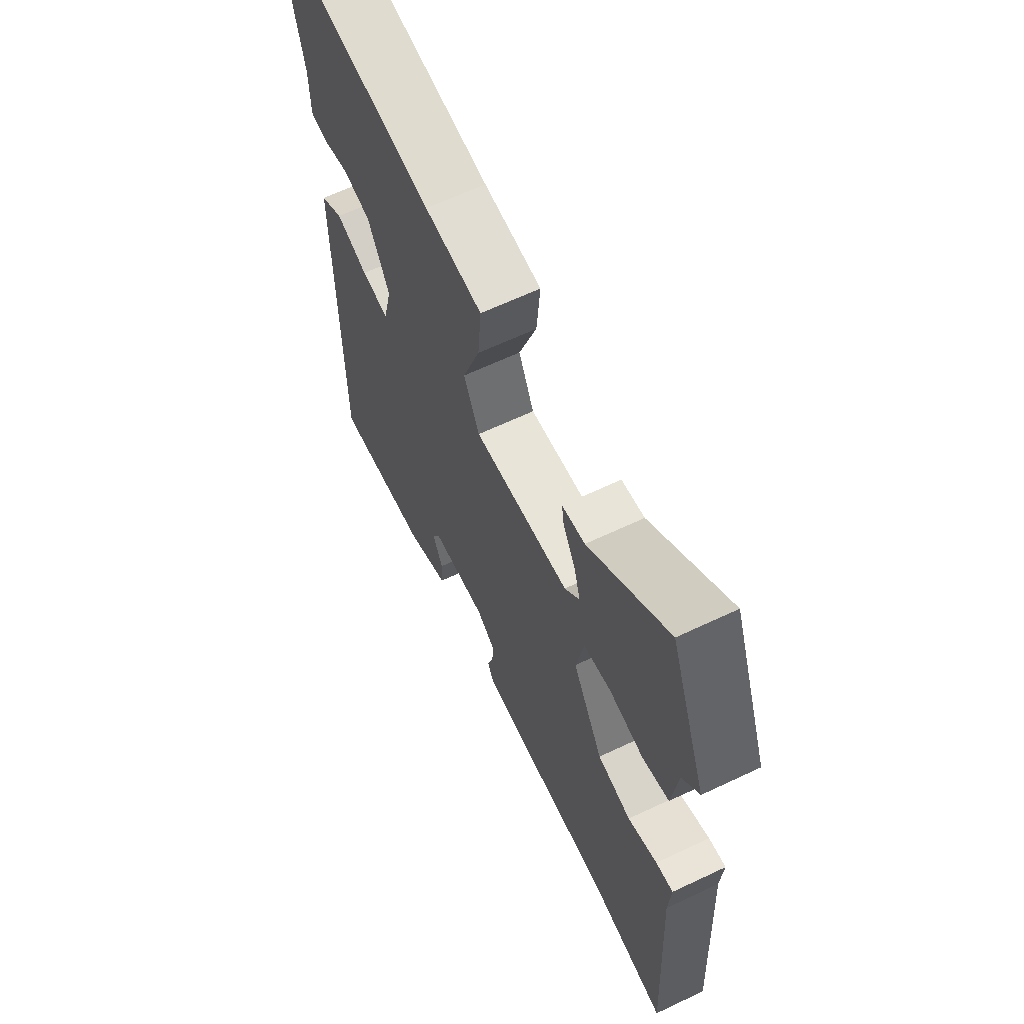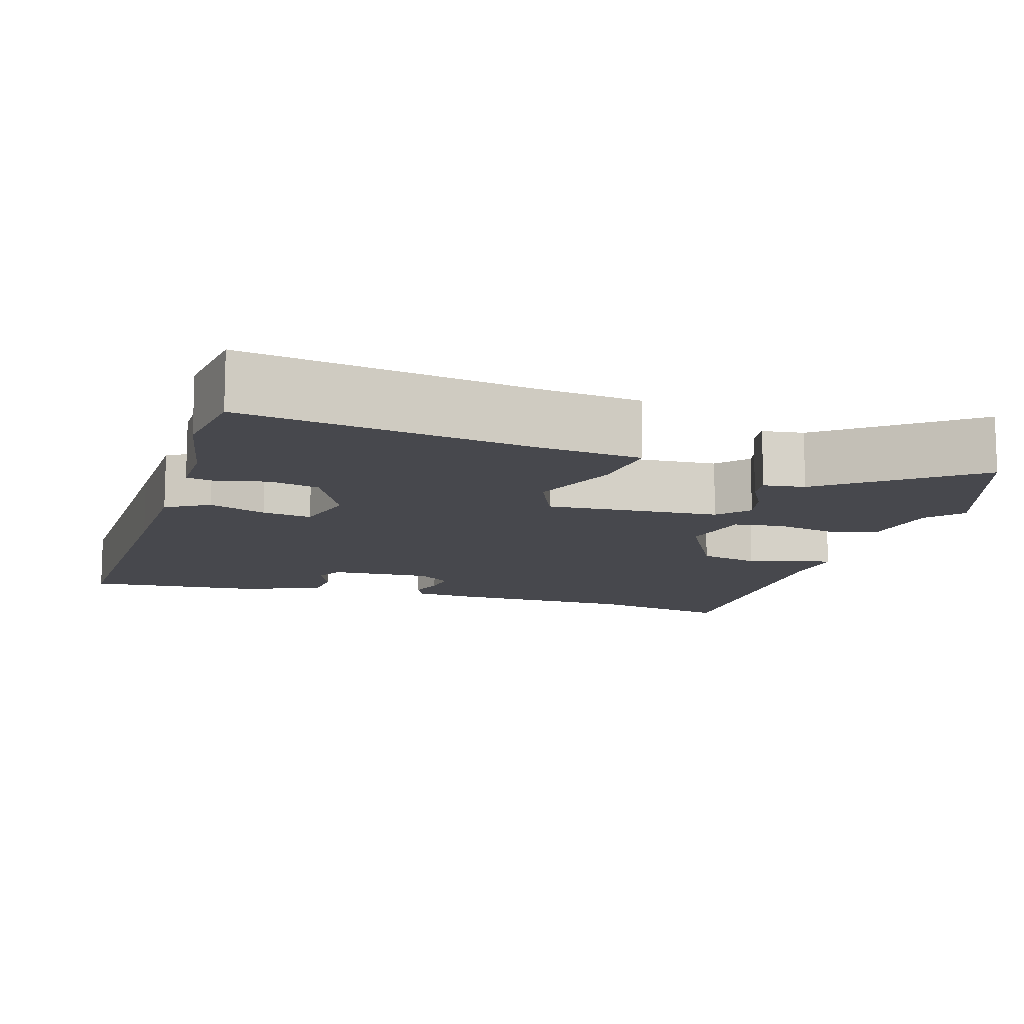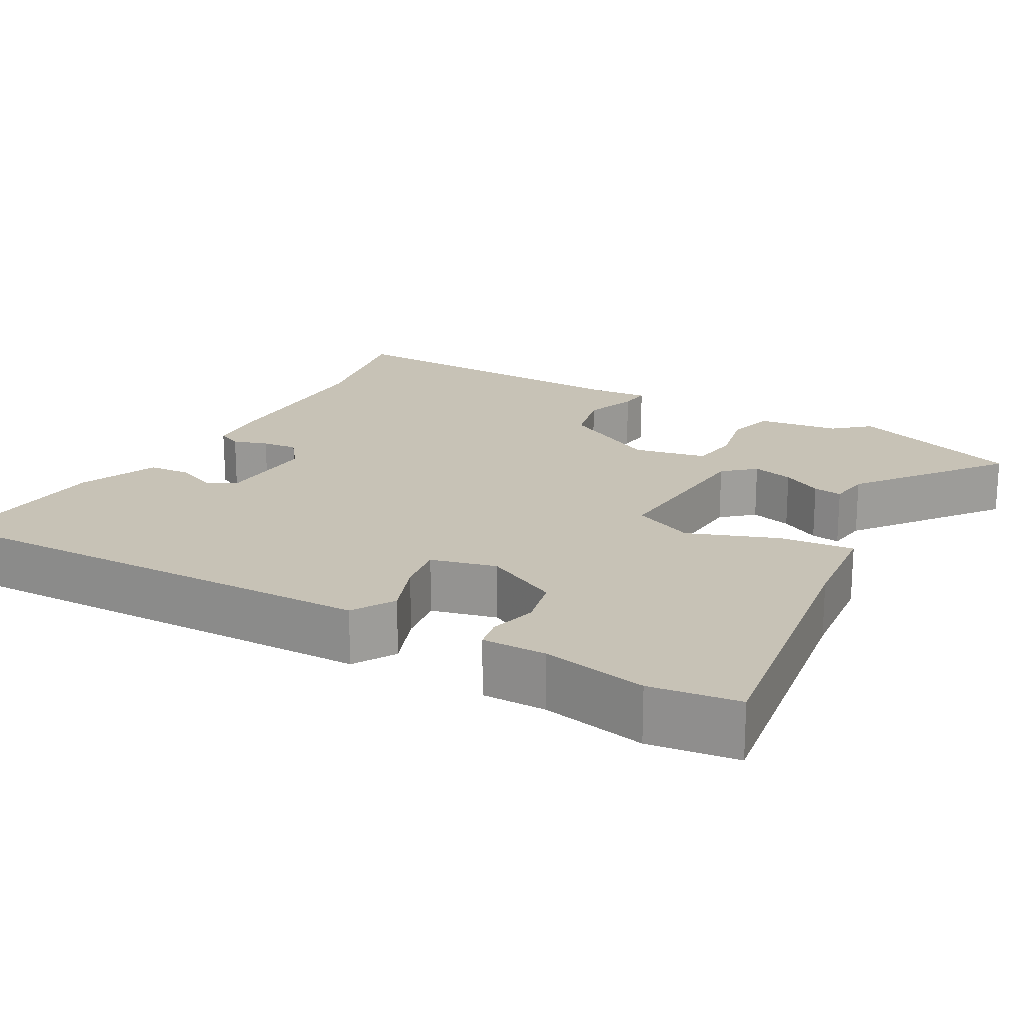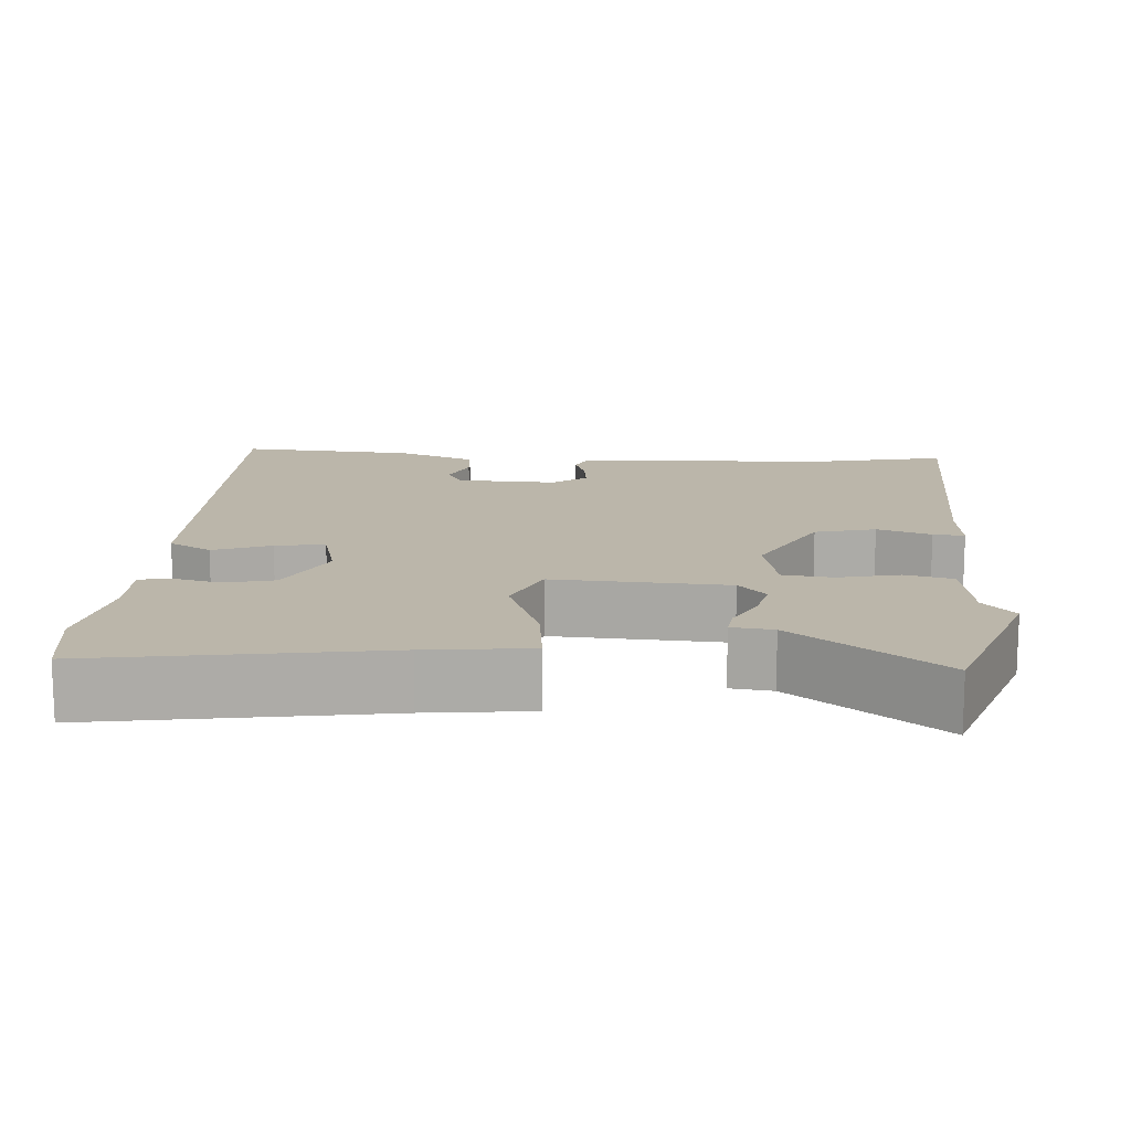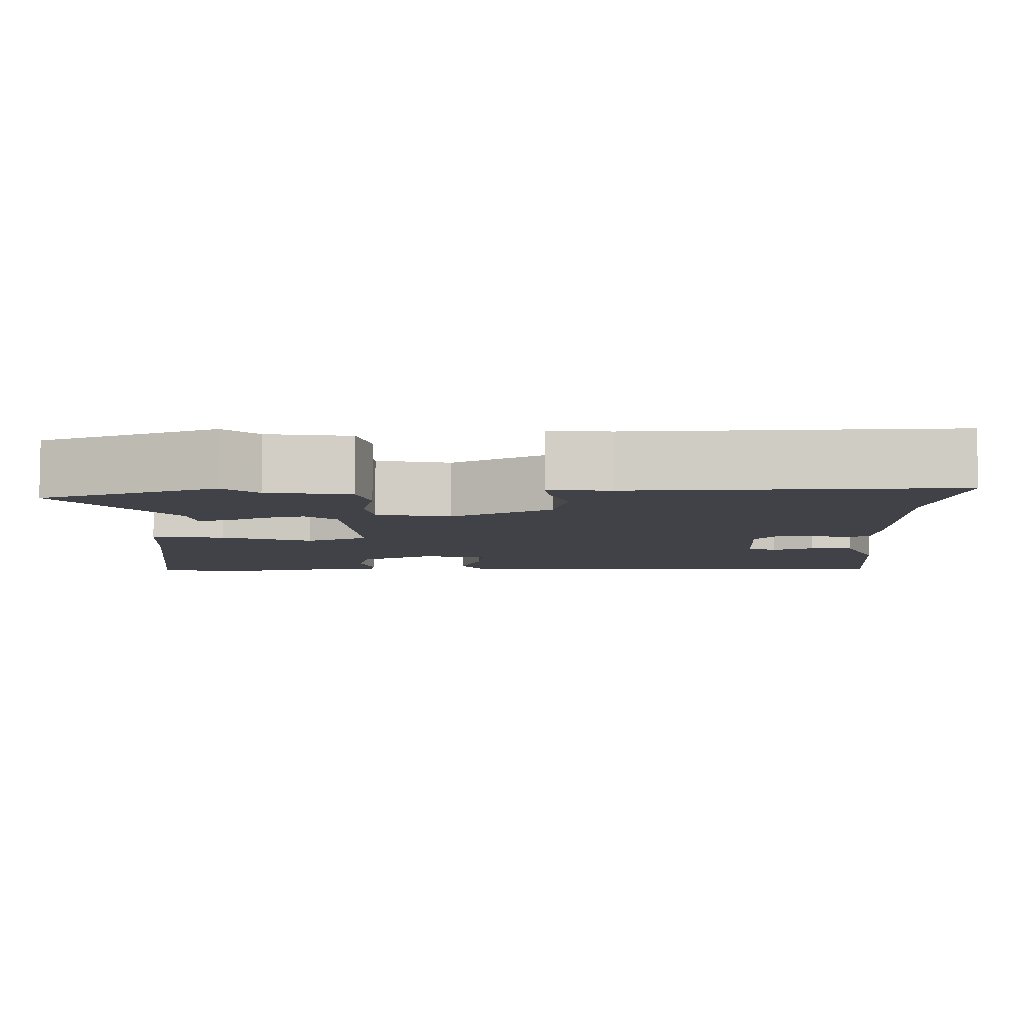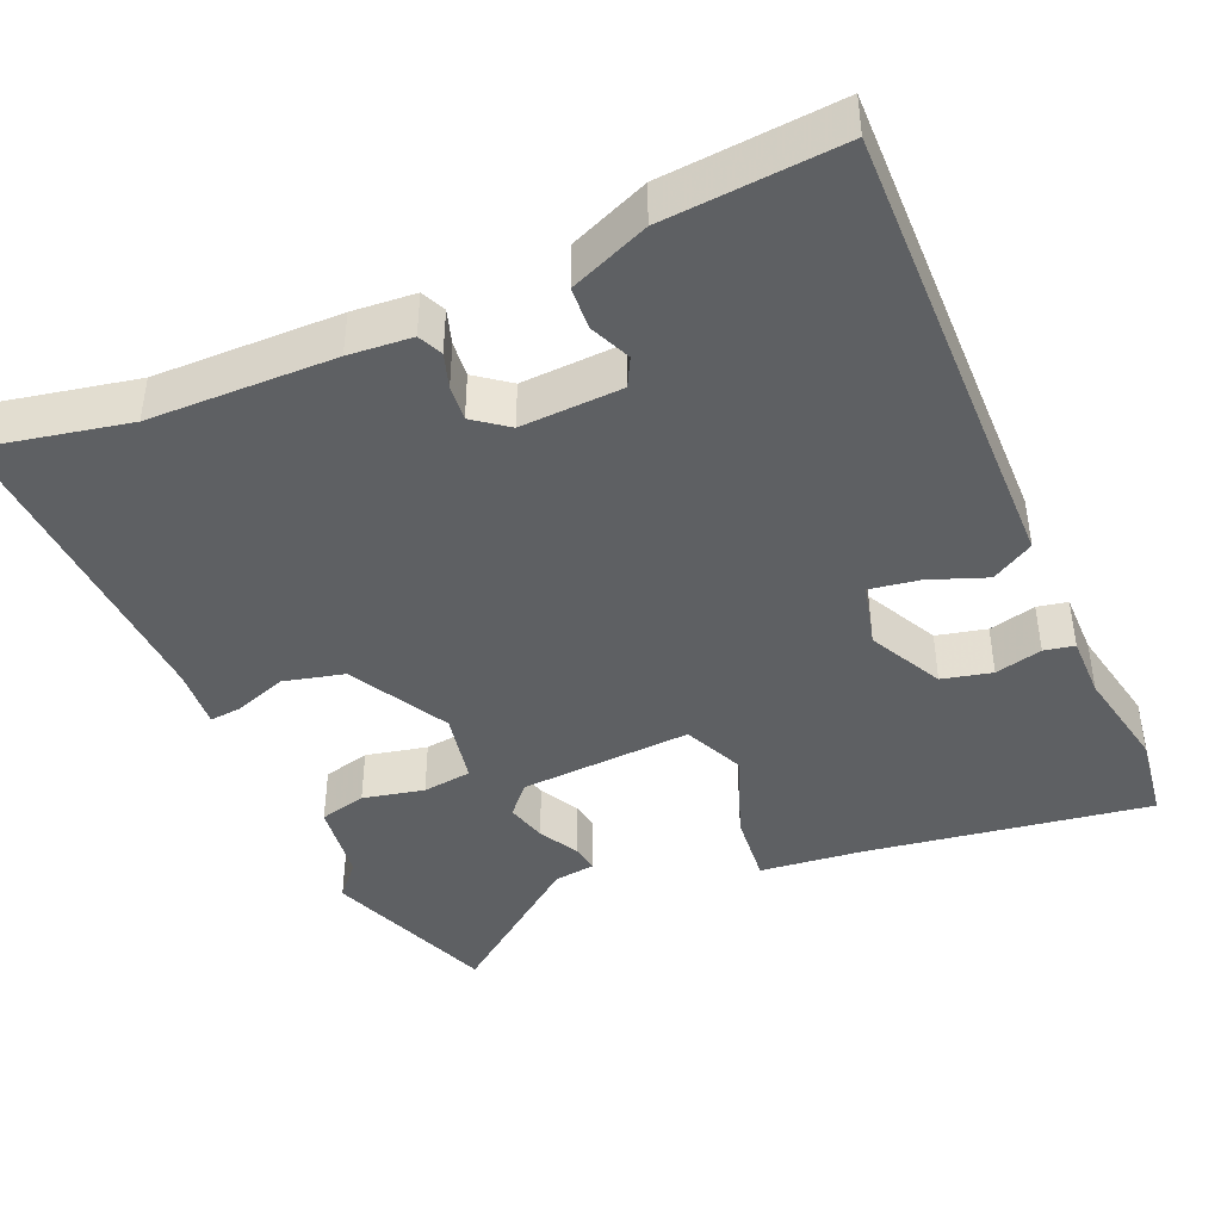
<metadata>
{"format":"obj","ext":"obj","renderer":"f3d","projection":"perspective","resolution":1024,"background":"white","views":[{"elev":64.2,"azim":64.5,"up":"+Z"},{"elev":-11.8,"azim":-18.2,"up":"+Y"},{"elev":19.3,"azim":-61.6,"up":"+Y"},{"elev":14.0,"azim":2.4,"up":"+Y"},{"elev":-6.8,"azim":90.0,"up":"+Y"},{"elev":-42.4,"azim":-157.6,"up":"+Y"}]}
</metadata>
<code>
v 0.462 0.07 0.599
v 0.55 0.07 0.372
v 0.511 0.07 0.326
v 0.498 0.07 0.217
v 0.436 0.07 0.2
v 0.355 0.07 0.216
v 0.29 0.07 0.206
v 0.272 0.07 0.109
v 0.345 0.07 -0.021
v 0.425 0.07 -0.039
v 0.495 0.07 -0.013
v 0.536 0.07 -0.008
v 0.531 0.07 -0.089
v 0.555 0.07 -0.51
v 0.364 0.07 -0.475
v 0.12 0.07 -0.476
v 0.037 0.07 -0.471
v 0.022 0.07 -0.439
v 0.036 0.07 -0.393
v 0.04 0.07 -0.346
v -0.005 0.07 -0.313
v -0.138 0.07 -0.322
v -0.157 0.07 -0.36
v -0.133 0.07 -0.414
v -0.136 0.07 -0.47
v -0.239 0.07 -0.515
v -0.47 0.07 -0.538
v -0.469 0.07 -0.098
v -0.469 0.07 0.076
v -0.414 0.07 0.11
v -0.338 0.07 0.083
v -0.273 0.07 0.074
v -0.253 0.07 0.16
v -0.304 0.07 0.257
v -0.37 0.07 0.271
v -0.432 0.07 0.254
v -0.472 0.07 0.261
v -0.473 0.07 0.345
v -0.502 0.07 0.481
v -0.488 0.07 0.597
v -0.113 0.07 0.547
v 0.023 0.07 0.535
v 0.015 0.07 0.438
v -0.027 0.07 0.319
v 0.01 0.07 0.239
v 0.237 0.07 0.258
v 0.272 0.07 0.299
v 0.257 0.07 0.353
v 0.228 0.07 0.405
v 0.222 0.07 0.443
v 0.276 0.07 0.451
v 0.462 0 0.599
v 0.55 0 0.372
v 0.511 0 0.326
v 0.498 0 0.217
v 0.436 0 0.2
v 0.355 0 0.216
v 0.29 0 0.206
v 0.272 0 0.109
v 0.345 0 -0.021
v 0.425 0 -0.039
v 0.495 0 -0.013
v 0.536 0 -0.008
v 0.531 0 -0.089
v 0.555 0 -0.51
v 0.364 0 -0.475
v 0.12 0 -0.476
v 0.037 0 -0.471
v 0.022 0 -0.439
v 0.036 0 -0.393
v 0.04 0 -0.346
v -0.005 0 -0.313
v -0.138 0 -0.322
v -0.157 0 -0.36
v -0.133 0 -0.414
v -0.136 0 -0.47
v -0.239 0 -0.515
v -0.47 0 -0.538
v -0.469 0 -0.098
v -0.469 0 0.076
v -0.414 0 0.11
v -0.338 0 0.083
v -0.273 0 0.074
v -0.253 0 0.16
v -0.304 0 0.257
v -0.37 0 0.271
v -0.432 0 0.254
v -0.472 0 0.261
v -0.473 0 0.345
v -0.502 0 0.481
v -0.488 0 0.597
v -0.113 0 0.547
v 0.023 0 0.535
v 0.015 0 0.438
v -0.027 0 0.319
v 0.01 0 0.239
v 0.237 0 0.258
v 0.272 0 0.299
v 0.257 0 0.353
v 0.228 0 0.405
v 0.222 0 0.443
v 0.276 0 0.451
f 48 49 50 51
f 47 48 51 1
f 41 42 43 44
f 39 40 41 44
f 38 39 44 45
f 35 36 37 38
f 34 35 38 45
f 33 34 45
f 32 33 45 46
f 28 29 30 31
f 28 31 32
f 27 28 32 46
f 23 24 25 26
f 22 23 26 27
f 16 17 18 19
f 15 16 19 20
f 13 14 15 20
f 10 11 12 13
f 9 10 13 20
f 8 9 20 21
f 3 4 5 6
f 3 6 7
f 47 1 2 3
f 46 47 3 7
f 22 27 46 7
f 7 8 21 22
f 102 101 100 99
f 52 102 99 98
f 95 94 93 92
f 95 92 91 90
f 96 95 90 89
f 89 88 87 86
f 96 89 86 85
f 96 85 84
f 97 96 84 83
f 82 81 80 79
f 83 82 79
f 97 83 79 78
f 77 76 75 74
f 78 77 74 73
f 70 69 68 67
f 71 70 67 66
f 71 66 65 64
f 64 63 62 61
f 71 64 61 60
f 72 71 60 59
f 57 56 55 54
f 58 57 54
f 54 53 52 98
f 58 54 98 97
f 58 97 78 73
f 73 72 59 58
f 1 52 53 2
f 2 53 54 3
f 3 54 55 4
f 4 55 56 5
f 5 56 57 6
f 6 57 58 7
f 7 58 59 8
f 8 59 60 9
f 9 60 61 10
f 10 61 62 11
f 11 62 63 12
f 12 63 64 13
f 13 64 65 14
f 14 65 66 15
f 15 66 67 16
f 16 67 68 17
f 17 68 69 18
f 18 69 70 19
f 19 70 71 20
f 20 71 72 21
f 21 72 73 22
f 22 73 74 23
f 23 74 75 24
f 24 75 76 25
f 25 76 77 26
f 26 77 78 27
f 27 78 79 28
f 28 79 80 29
f 29 80 81 30
f 30 81 82 31
f 31 82 83 32
f 32 83 84 33
f 33 84 85 34
f 34 85 86 35
f 35 86 87 36
f 36 87 88 37
f 37 88 89 38
f 38 89 90 39
f 39 90 91 40
f 40 91 92 41
f 41 92 93 42
f 42 93 94 43
f 43 94 95 44
f 44 95 96 45
f 45 96 97 46
f 46 97 98 47
f 47 98 99 48
f 48 99 100 49
f 49 100 101 50
f 50 101 102 51
f 51 102 52 1

</code>
